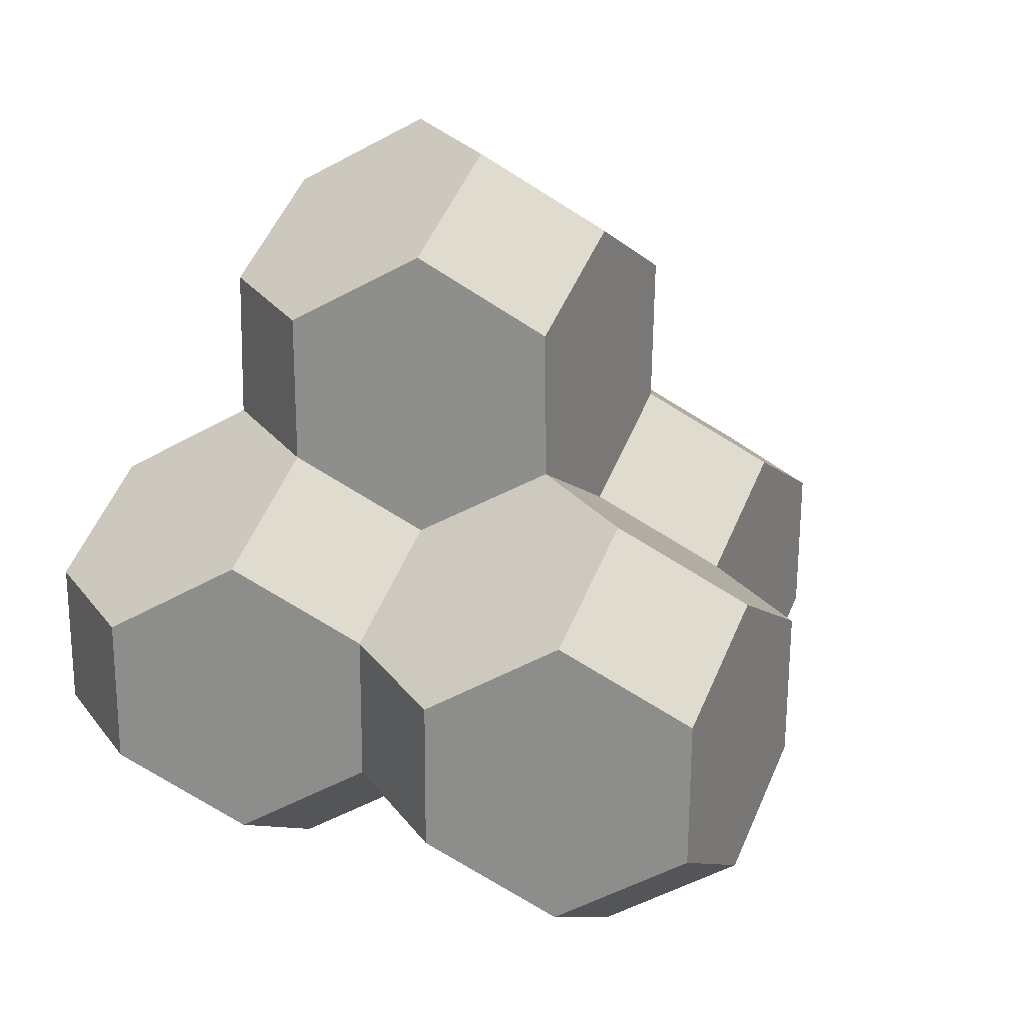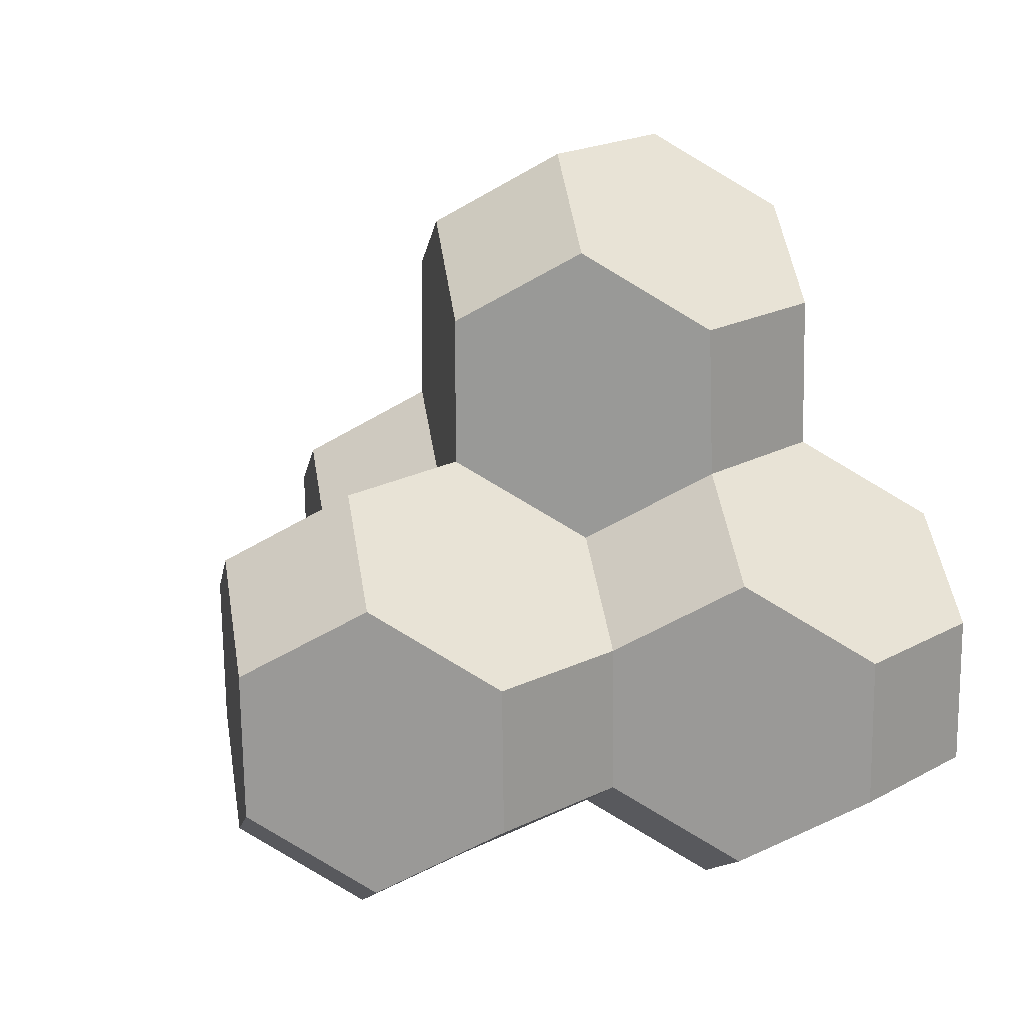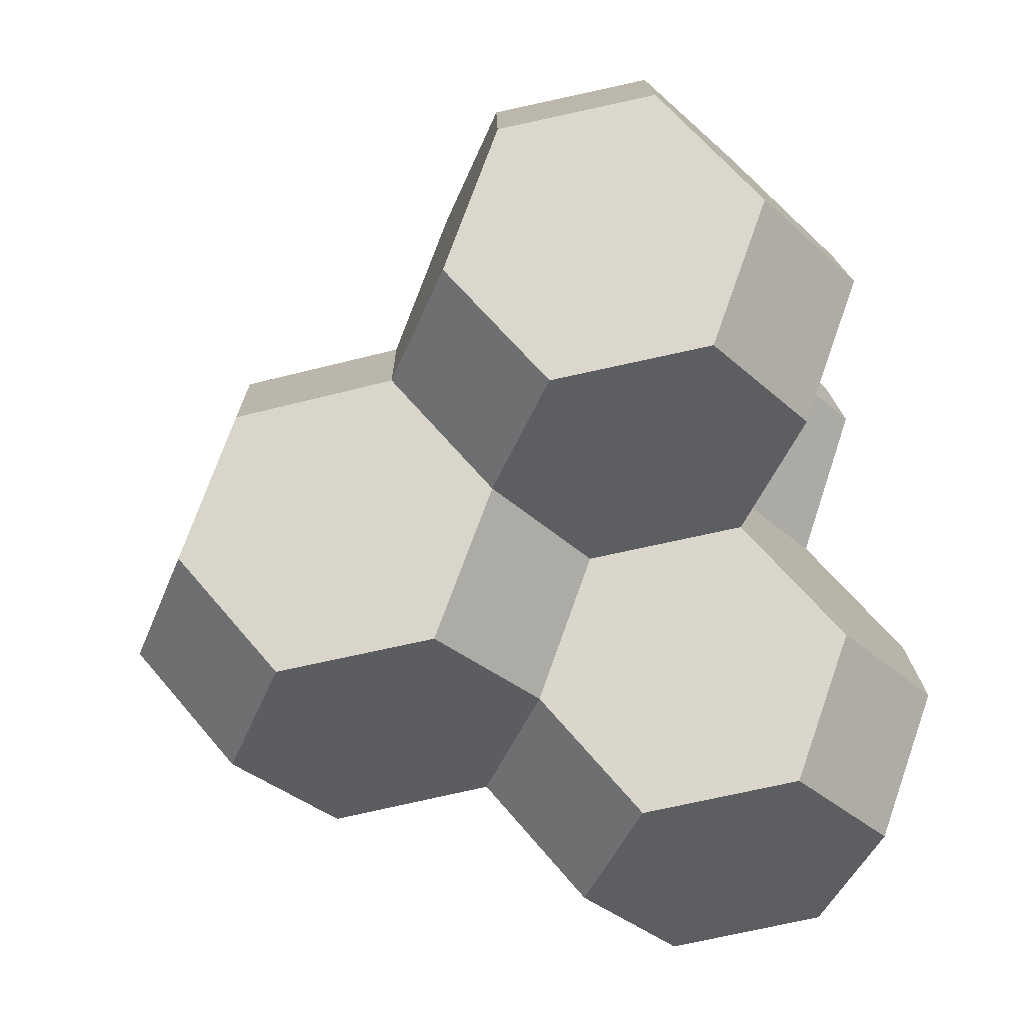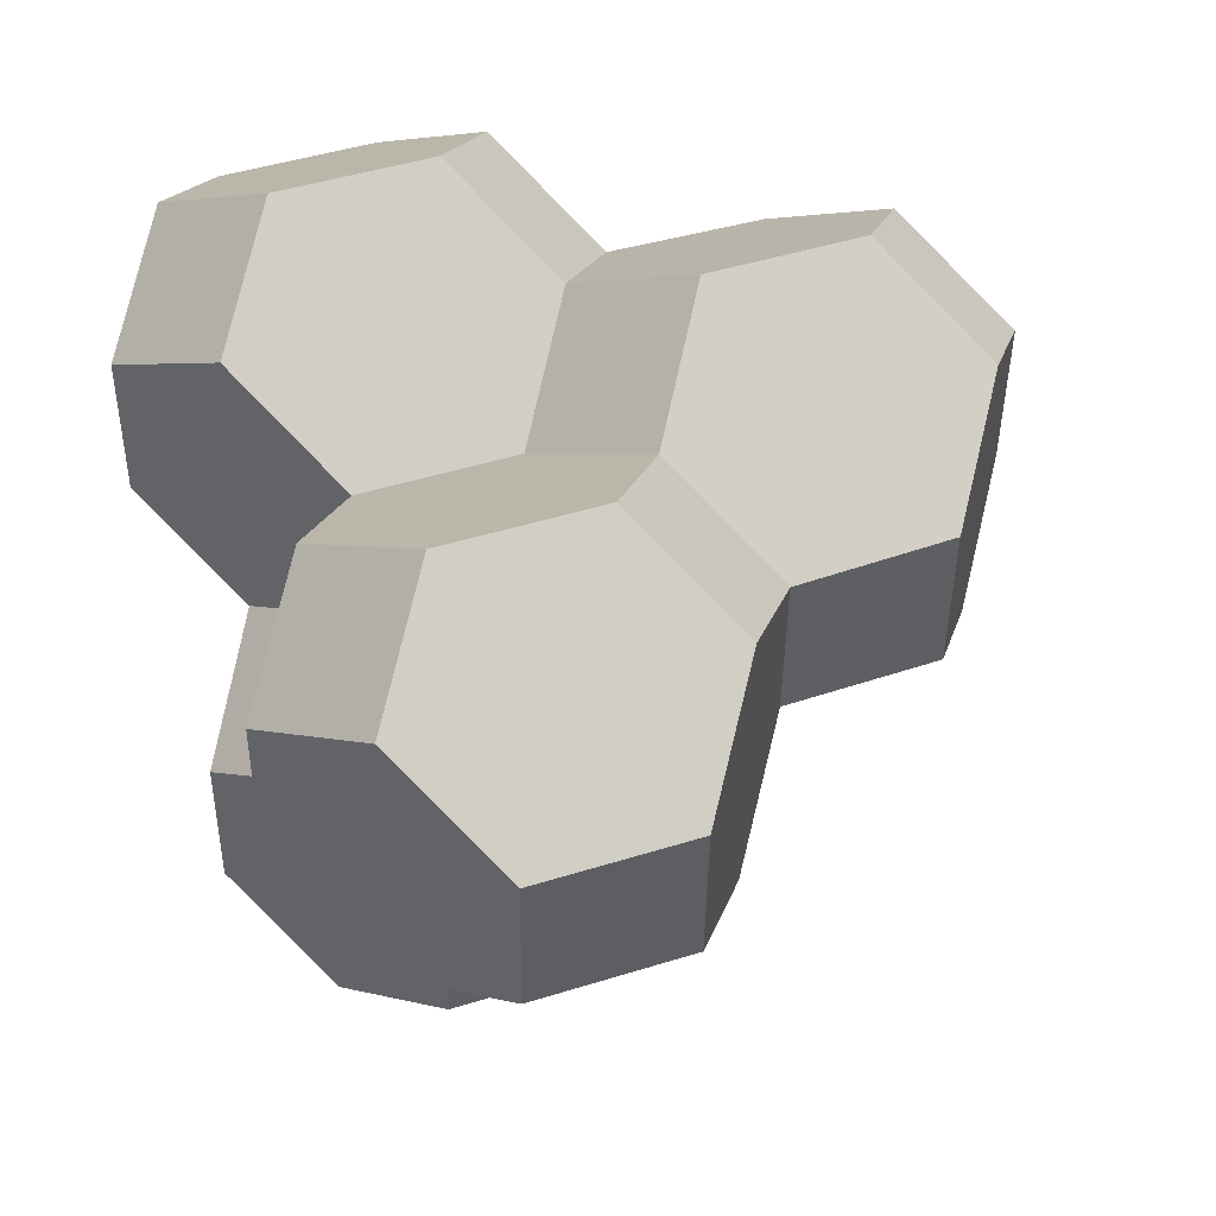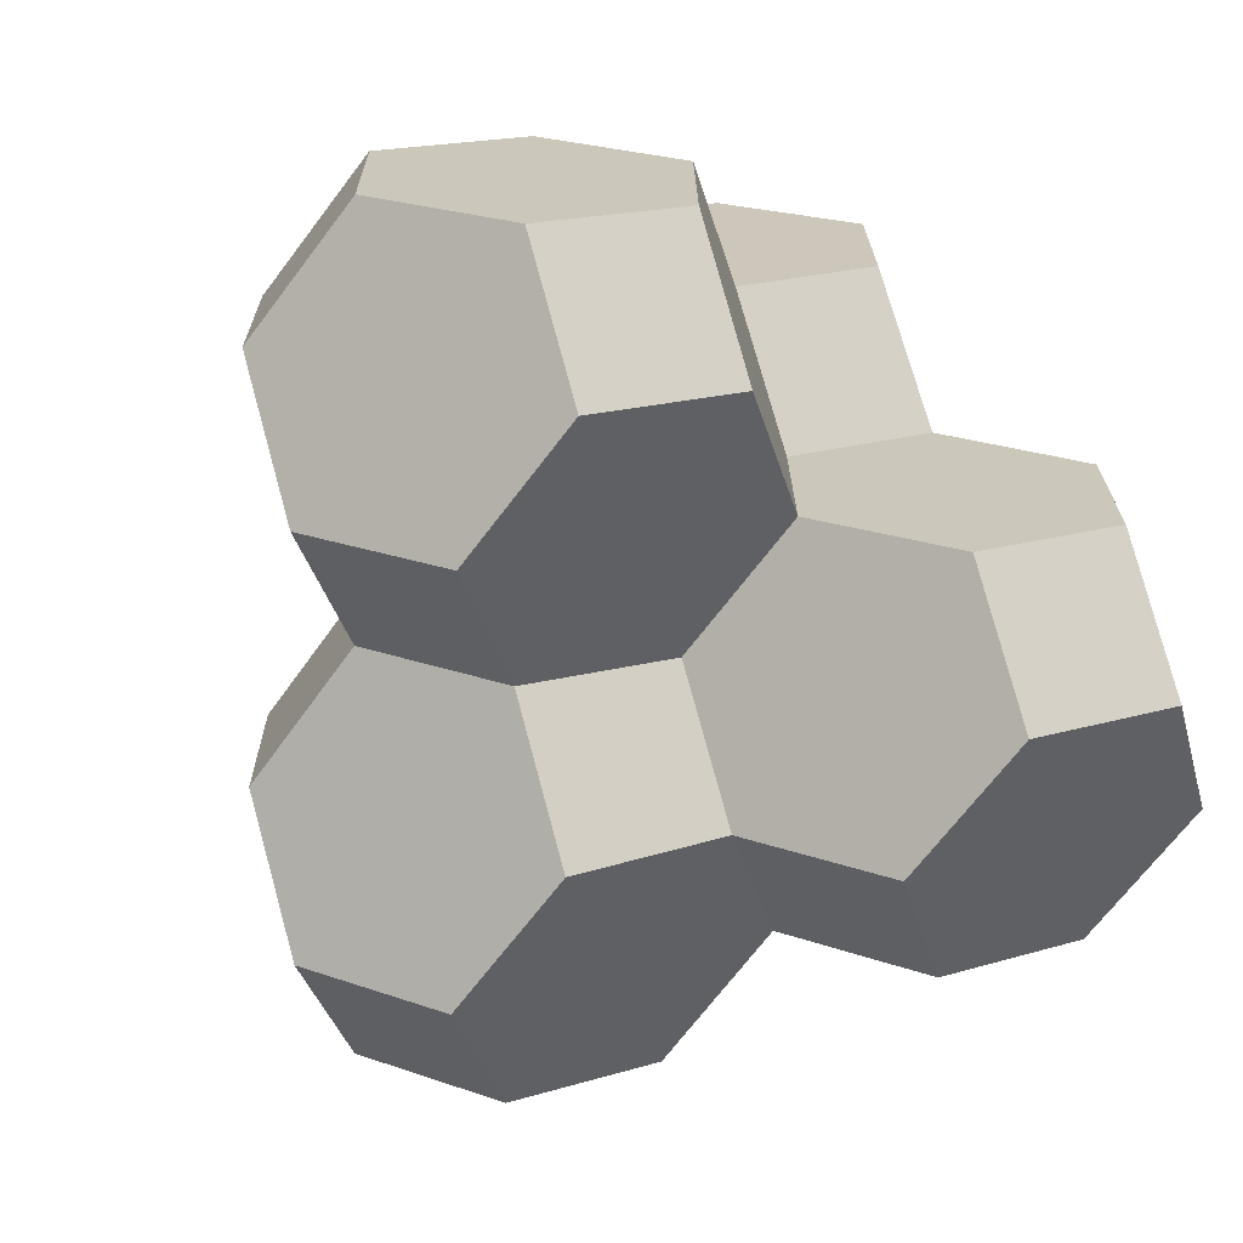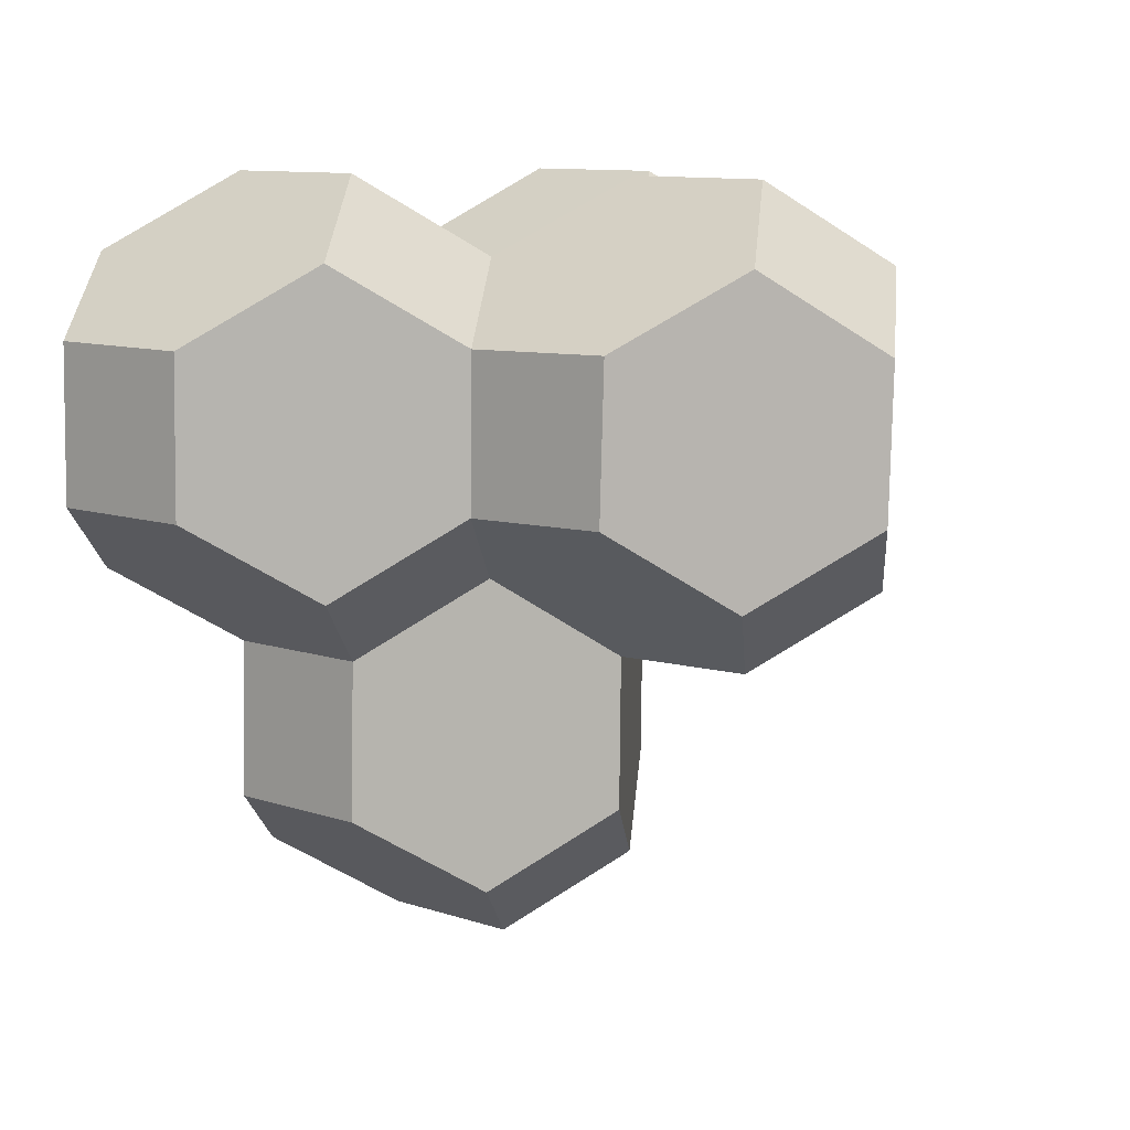
<metadata>
{"format":"obj","ext":"obj","renderer":"f3d","projection":"perspective","resolution":1024,"background":"white","views":[{"elev":23.3,"azim":152.5,"up":"+Y"},{"elev":18.5,"azim":-135.7,"up":"+Y"},{"elev":-74.6,"azim":-77.8,"up":"+Y"},{"elev":48.6,"azim":70.2,"up":"+Z"},{"elev":-67.9,"azim":-37.2,"up":"+Y"},{"elev":8.5,"azim":131.3,"up":"+Z"}]}
</metadata>
<code>
o Obj4_Mesh4
v 0.008151 0.7547 0.6597
v -0.5893 0.7363 0.2331
v -0.287 0.5241 0.4506
v -0.5925 1.173 0.213
v 0.006747 1.183 0.6517
v -0.2936 1.392 0.4284
v -0.2871 0.5135 -0.4066
v -0.5893 0.731 -0.1955
v 0.02435 0.3033 -0.1906
v 0.02436 0.3086 0.238
v 0.6212 1.177 0.2345
v 0.3275 0.5356 0.4491
v 0.6306 0.7466 0.2316
v 0.3133 1.394 0.4391
v -0.5849 1.165 -0.2149
v -0.2783 1.376 -0.4275
v 0.01296 1.603 0.2158
v 0.02057 1.595 -0.2121
v 0.02754 0.7329 -0.6364
v 0.02959 1.159 -0.6321
v 0.3275 0.525 -0.408
v 0.6306 0.7413 -0.197
v 0.3285 1.378 -0.4167
v 0.6288 1.169 -0.1934
f 12 1 3 10
f 1 5 6 4 2 3
f 9 10 3 2 8 7
f 11 14 5 1 12 13
f 16 15 4 6 17 18
f 5 14 17 6
f 20 19 7 8 15 16
f 12 10 9 21 22 13
f 14 11 24 23 18 17
f 16 18 23 20
f 22 24 11 13
f 23 24 22 21 19 20
f 4 15 8 2
f 19 21 9 7
o Obj2_Mesh2
v -0.5795 -0.1283 -1.052
v -0.2888 -0.3436 -0.3937
v -0.591 -0.1314 -0.6112
v 0.02499 -0.5528 -0.6171
v -0.2773 -0.3458 -1.263
v 0.02498 -0.5581 -1.046
v 0.02435 0.3033 -0.1906
v 0.0235 -0.1252 -0.1841
v -0.2871 0.5135 -0.4066
v -0.5902 0.2972 -0.6177
v 0.02667 0.2938 -1.487
v -0.5787 0.3003 -1.059
v -0.2756 0.5113 -1.276
v 0.02582 -0.1348 -1.481
v 0.3258 -0.3321 -0.3952
v 0.6289 -0.1211 -0.6127
v 0.3281 -0.347 -1.263
v 0.6312 -0.1307 -1.052
v 0.3275 0.525 -0.408
v 0.6297 0.3075 -0.6191
v 0.02754 0.7329 -0.6364
v 0.02753 0.7277 -1.065
v 0.632 0.2979 -1.059
v 0.3298 0.5101 -1.276
f 36 25 27 34
f 25 29 30 28 26 27
f 33 34 27 26 32 31
f 35 38 29 25 36 37
f 40 39 28 30 41 42
f 29 38 41 30
f 44 43 31 32 39 40
f 36 34 33 45 46 37
f 38 35 48 47 42 41
f 40 42 47 44
f 46 48 35 37
f 47 48 46 45 43 44
f 28 39 32 26
f 43 45 33 31
o Obj3_Mesh3
v 0.0235 -0.1252 -0.1841
v 0.3258 -0.3215 0.462
v 0.02351 -0.1199 0.2445
v 0.628 -0.5391 0.2509
v 0.3258 -0.3321 -0.3952
v 0.628 -0.5444 -0.1777
v 0.6297 0.3234 0.6666
v 0.6289 -0.1052 0.6731
v 0.3275 0.5356 0.4491
v 0.02436 0.3086 0.238
v 0.6297 0.3075 -0.6191
v 0.02435 0.3033 -0.1906
v 0.3275 0.525 -0.408
v 0.6289 -0.1211 -0.6127
v 0.9311 -0.3227 0.462
v 1.234 -0.1117 0.2445
v 0.9311 -0.3333 -0.3952
v 1.234 -0.117 -0.1841
v 0.9328 0.5344 0.4491
v 1.235 0.3169 0.2381
v 0.6306 0.7466 0.2316
v 0.6306 0.7413 -0.197
v 1.235 0.3116 -0.1905
v 0.9328 0.5238 -0.408
f 60 49 51 58
f 49 53 54 52 50 51
f 57 58 51 50 56 55
f 59 62 53 49 60 61
f 64 63 52 54 65 66
f 53 62 65 54
f 68 67 55 56 63 64
f 60 58 57 69 70 61
f 62 59 72 71 66 65
f 64 66 71 68
f 70 72 59 61
f 71 72 70 69 67 68
f 52 63 56 50
f 67 69 57 55
o Obj1_Mesh1
v -1.196 -0.1249 -0.1827
v -0.8941 -0.3318 0.4634
v -1.196 -0.1196 0.2459
v -0.5918 -0.5494 0.2523
v -0.8941 -0.3424 -0.3937
v -0.5919 -0.5547 -0.1762
v -0.5901 0.3131 0.6681
v -0.591 -0.1155 0.6745
v -0.8924 0.5253 0.4506
v -1.196 0.309 0.2395
v -0.5902 0.2972 -0.6177
v -1.196 0.3037 -0.1891
v -0.8924 0.5147 -0.4066
v -0.591 -0.1314 -0.6112
v -0.2887 -0.333 0.4634
v 0.02351 -0.1199 0.2445
v -0.2888 -0.3436 -0.3937
v 0.0235 -0.1252 -0.1841
v -0.287 0.5241 0.4506
v 0.02436 0.3086 0.238
v -0.5893 0.7363 0.2331
v -0.5893 0.731 -0.1955
v 0.02435 0.3033 -0.1906
v -0.2871 0.5135 -0.4066
f 84 73 75 82
f 73 77 78 76 74 75
f 81 82 75 74 80 79
f 83 86 77 73 84 85
f 88 87 76 78 89 90
f 77 86 89 78
f 92 91 79 80 87 88
f 84 82 81 93 94 85
f 86 83 96 95 90 89
f 88 90 95 92
f 94 96 83 85
f 95 96 94 93 91 92
f 76 87 80 74
f 91 93 81 79

</code>
